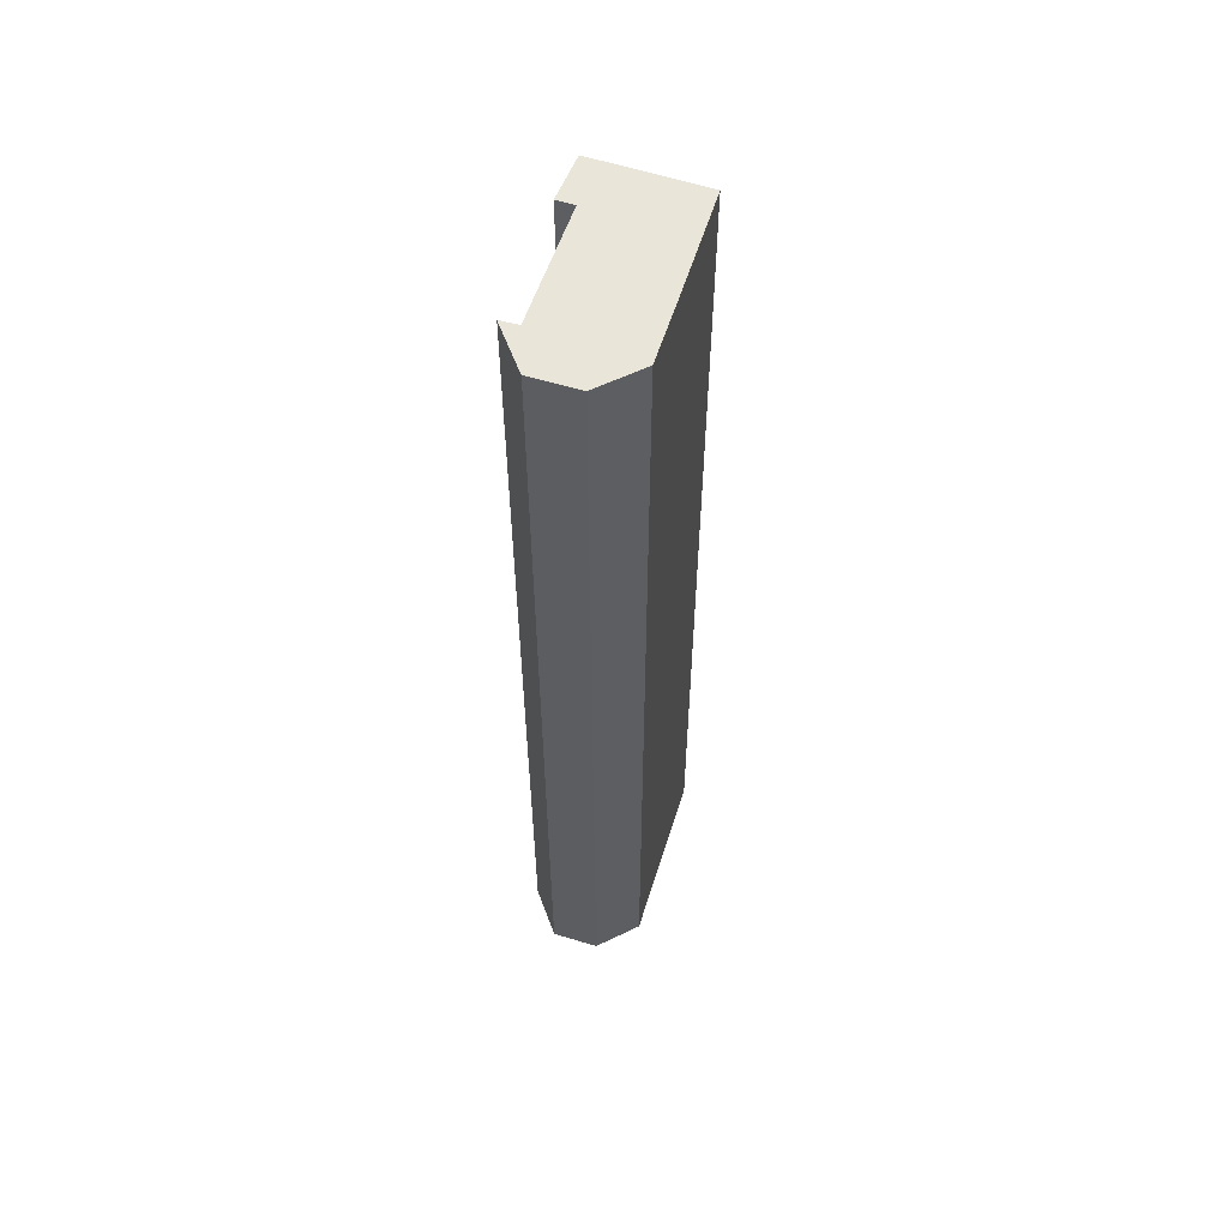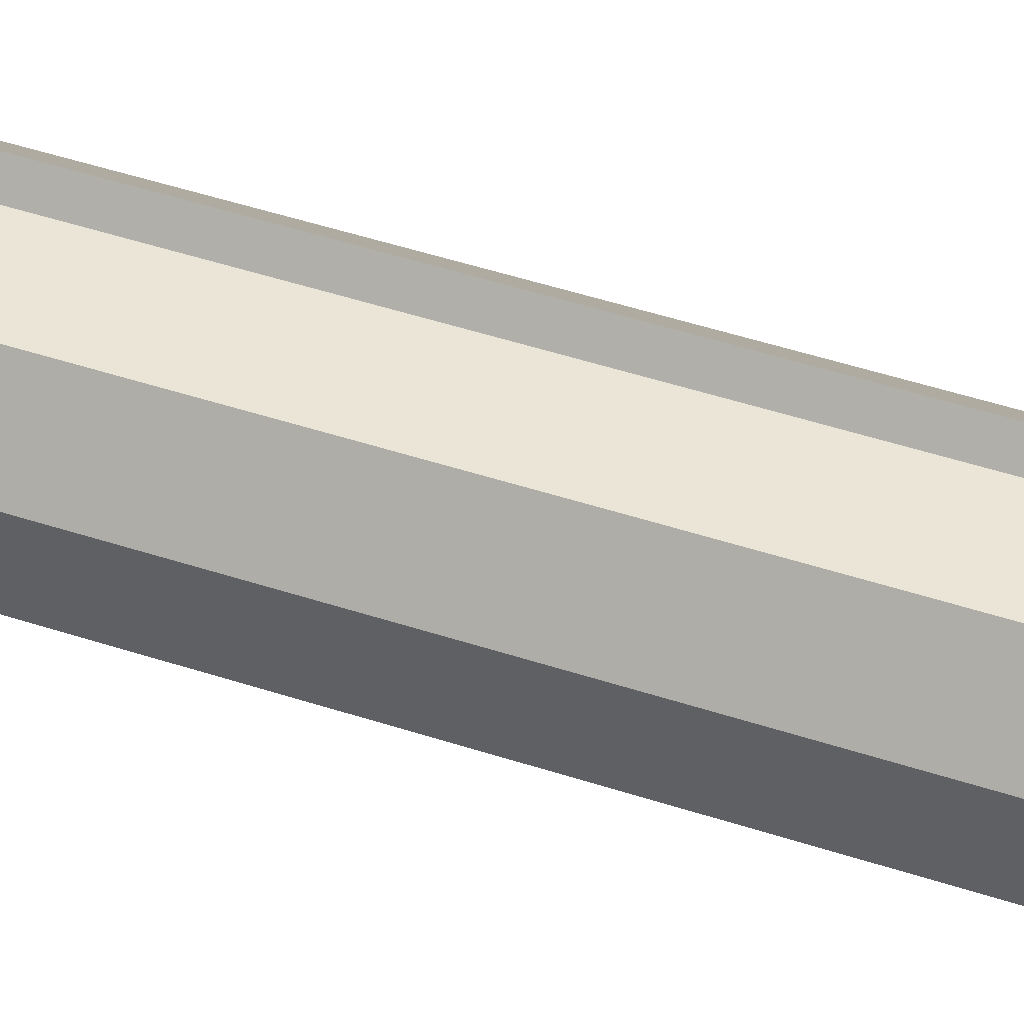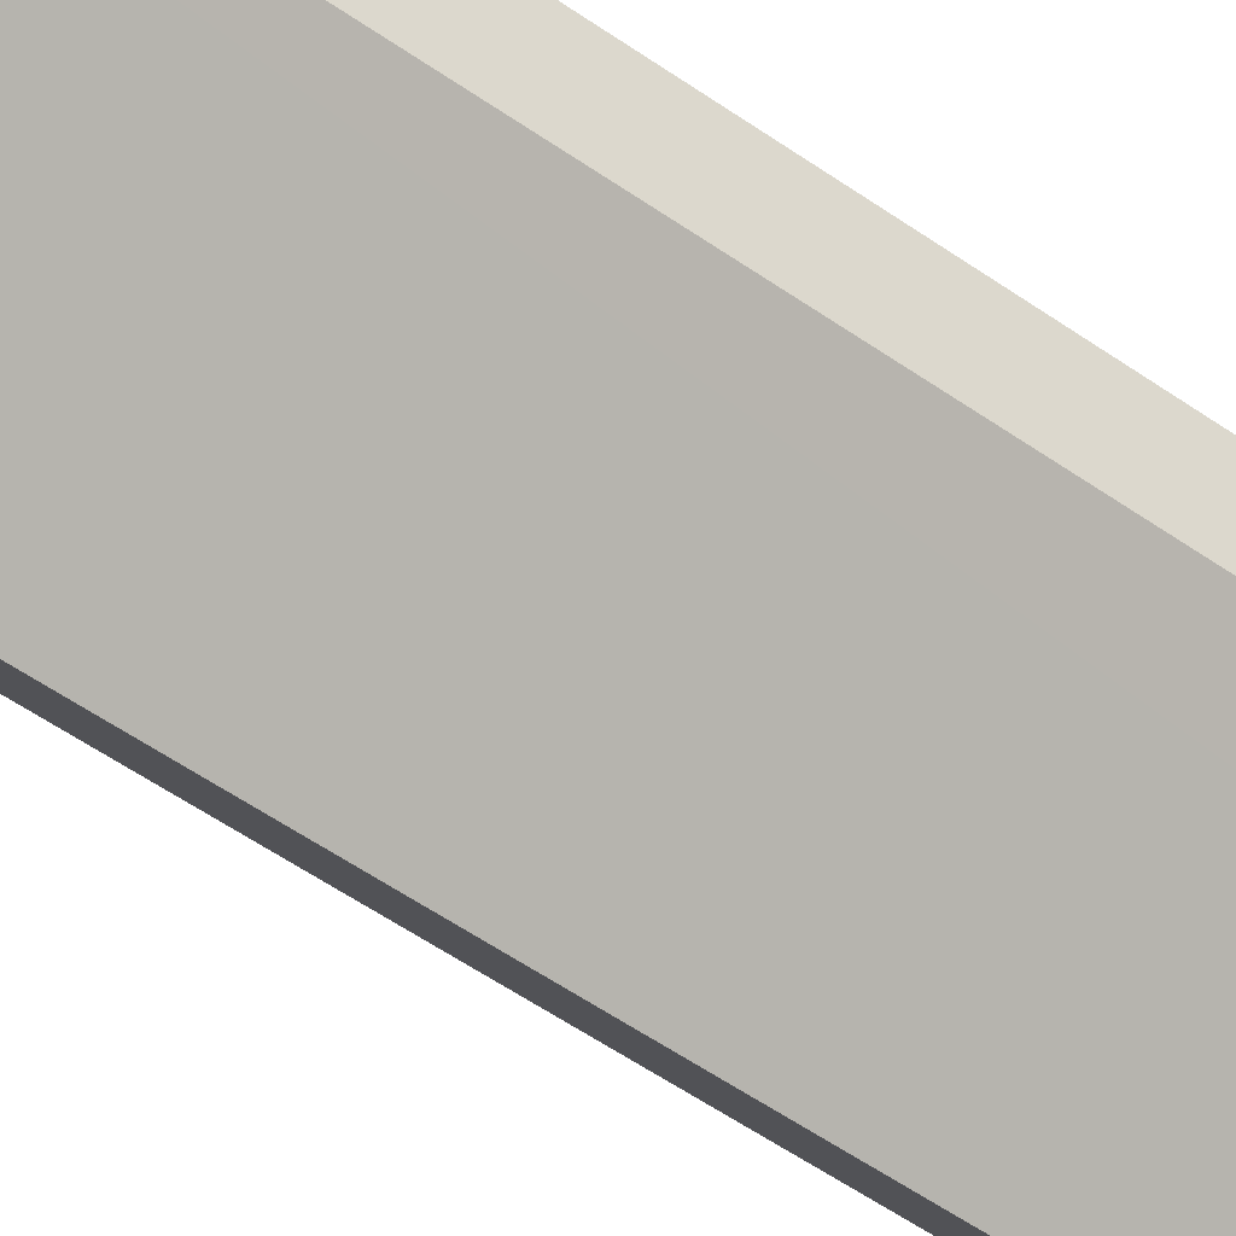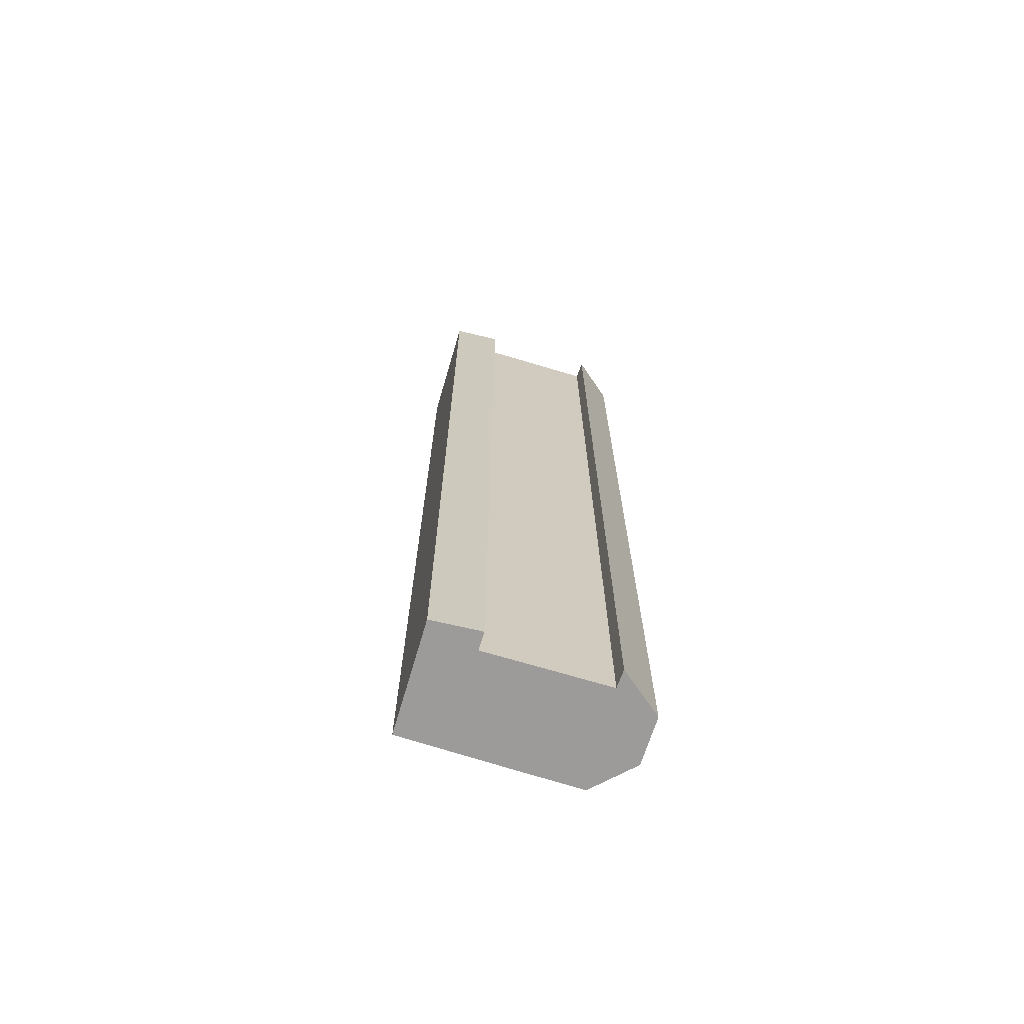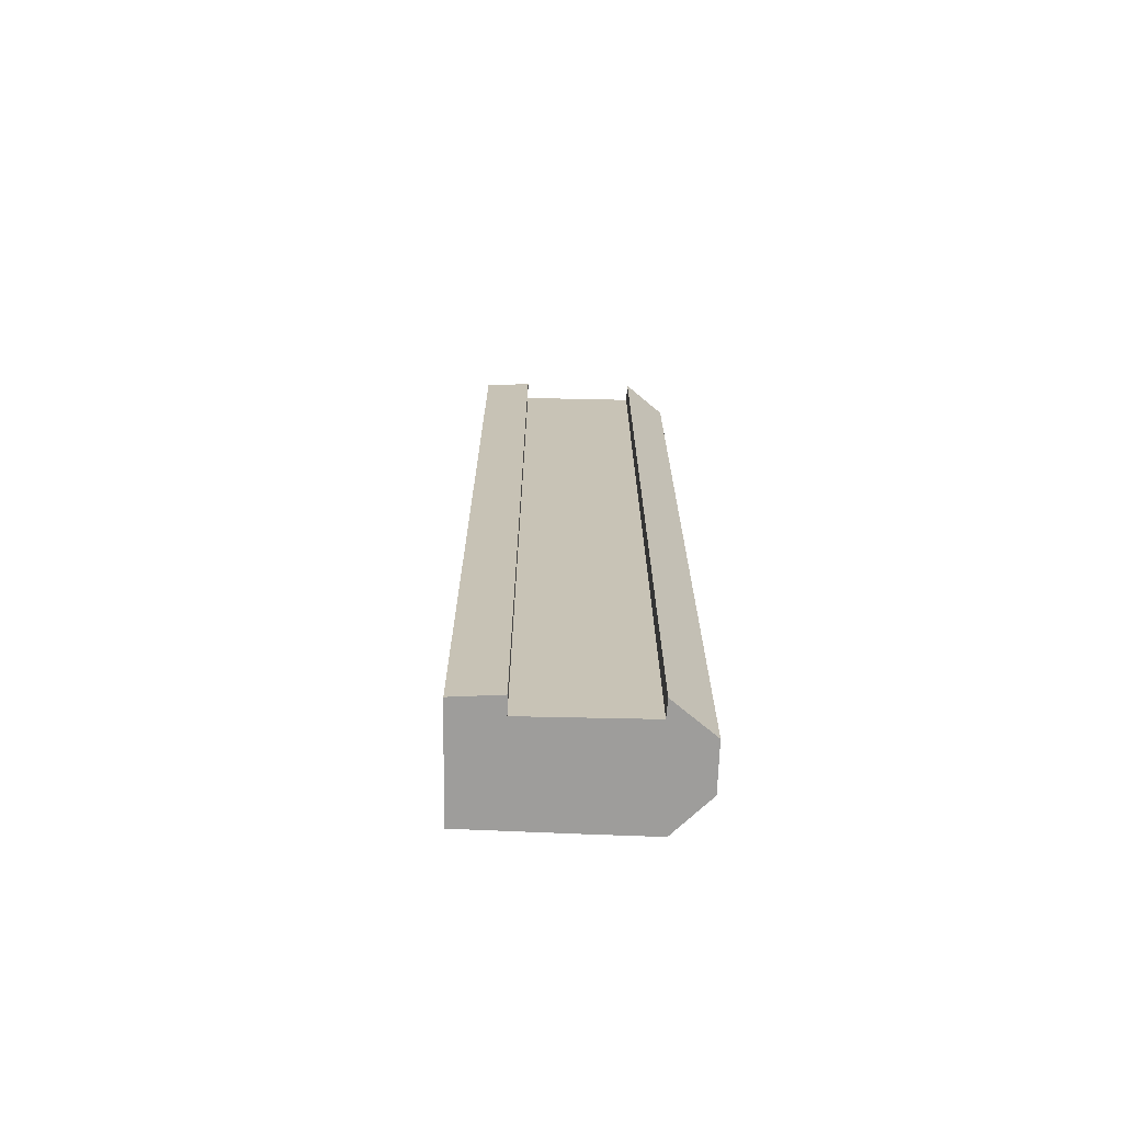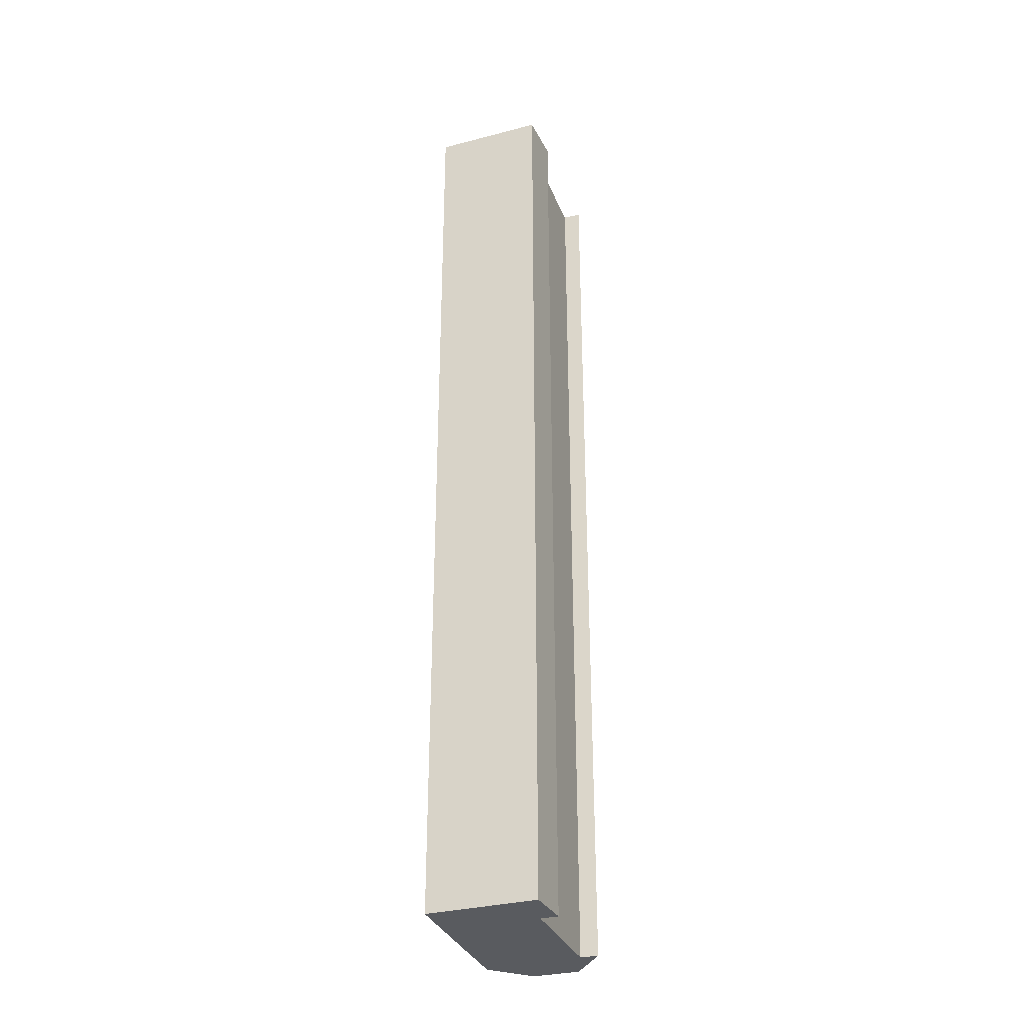
<metadata>
{"format":"obj","ext":"obj","renderer":"f3d","projection":"perspective","resolution":1024,"background":"white","views":[{"elev":57.7,"azim":70.8,"up":"+Y"},{"elev":45.0,"azim":111.2,"up":"+Z"},{"elev":-52.5,"azim":52.6,"up":"+Z"},{"elev":-69.8,"azim":-54.4,"up":"+Y"},{"elev":-70.6,"azim":-38.9,"up":"+Y"},{"elev":-32.1,"azim":-107.9,"up":"+Y"}]}
</metadata>
<code>
v  1.09 28.54 0.954
v  1.413 28.54 0.535
v  0 28.54 1.747e-15
v  4.668 28.54 -0.664
v  2.035 28.54 -2.604
v  6.19 28.54 0.471
v  6.388 28.54 2.001
v  4.256 28.54 2.731
v  5.539 28.54 3.138
v  3.955 28.54 3.172
v  3.955 -1.942e-16 3.172
v  5.539 -1.921e-16 3.138
v  6.388 -1.225e-16 2.001
v  1.09 -5.842e-17 0.954
v  1.413 -3.276e-17 0.535
v  6.19 -2.884e-17 0.471
v  2.035 1.594e-16 -2.604
v  4.668 4.066e-17 -0.664
v  0 0 0
v  4.256 -1.672e-16 2.731
g defaultobject
f 1 2 3
f 3 4 5
f 4 3 6
f 6 3 7
f 7 3 2
f 7 2 8
f 7 8 9
f 9 8 10
f 11 9 10
f 9 11 12
f 12 7 9
f 7 12 13
f 14 2 1
f 2 14 15
f 13 6 7
f 6 13 16
f 16 4 6
f 4 16 5
f 5 16 17
f 17 16 18
f 17 3 5
f 3 17 19
f 20 10 8
f 10 20 11
f 19 1 3
f 1 19 14
f 15 8 2
f 8 15 20
f 16 15 18
f 15 16 20
f 20 16 13
f 20 13 12
f 20 12 11
f 18 19 17
f 19 18 15
f 19 15 14

</code>
